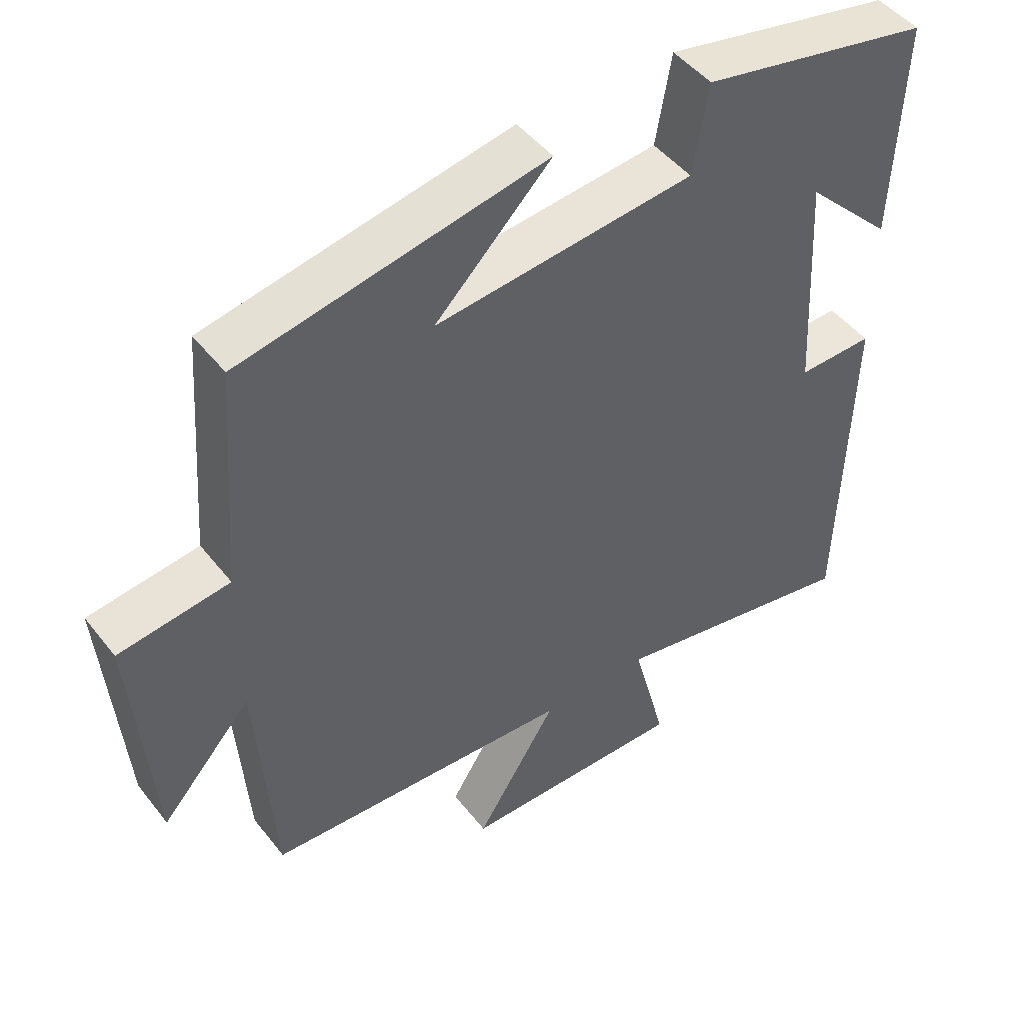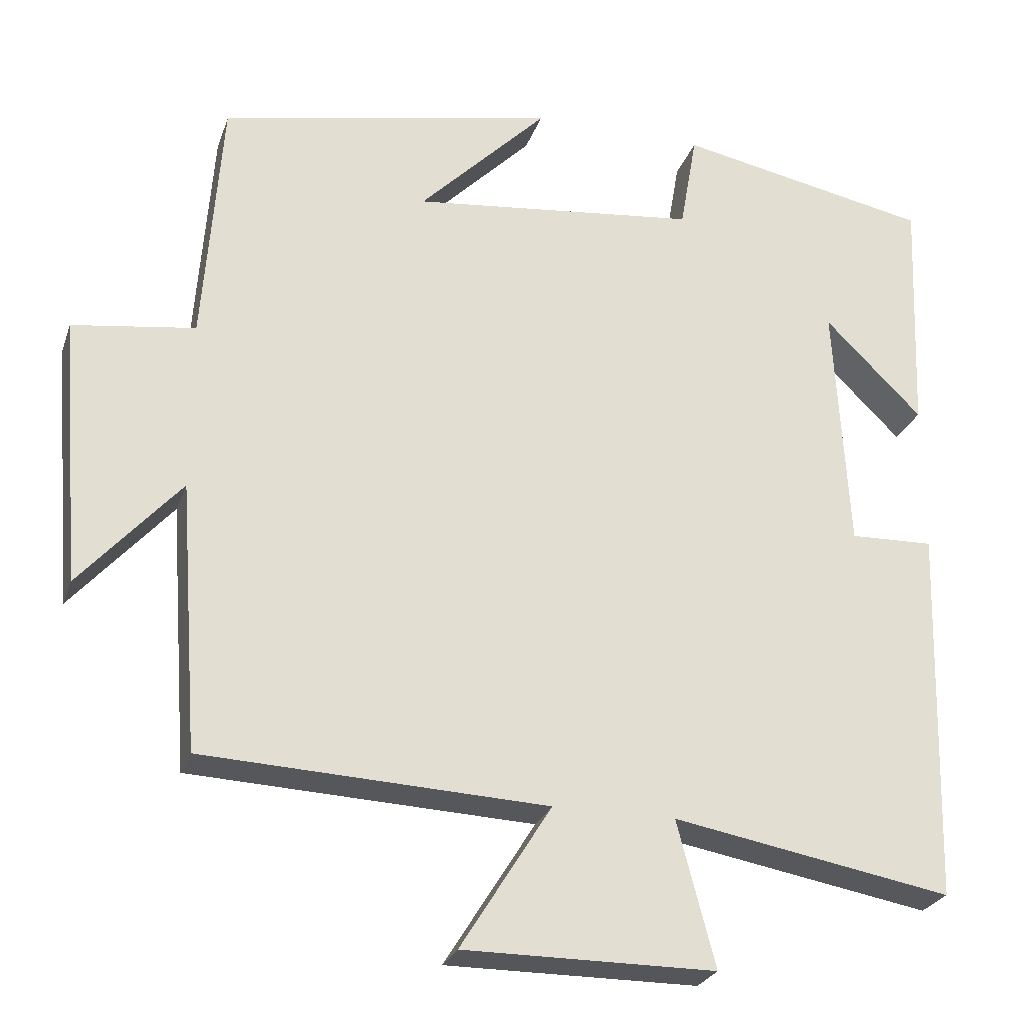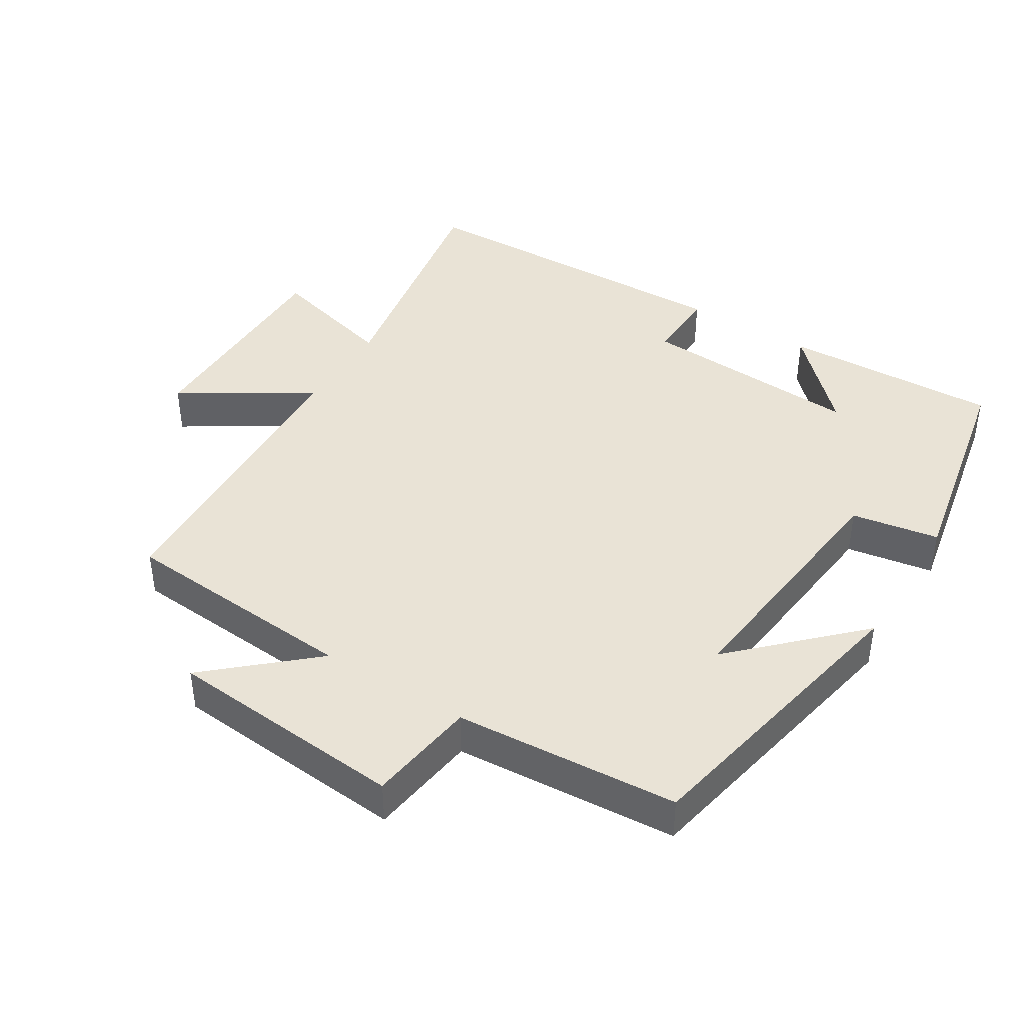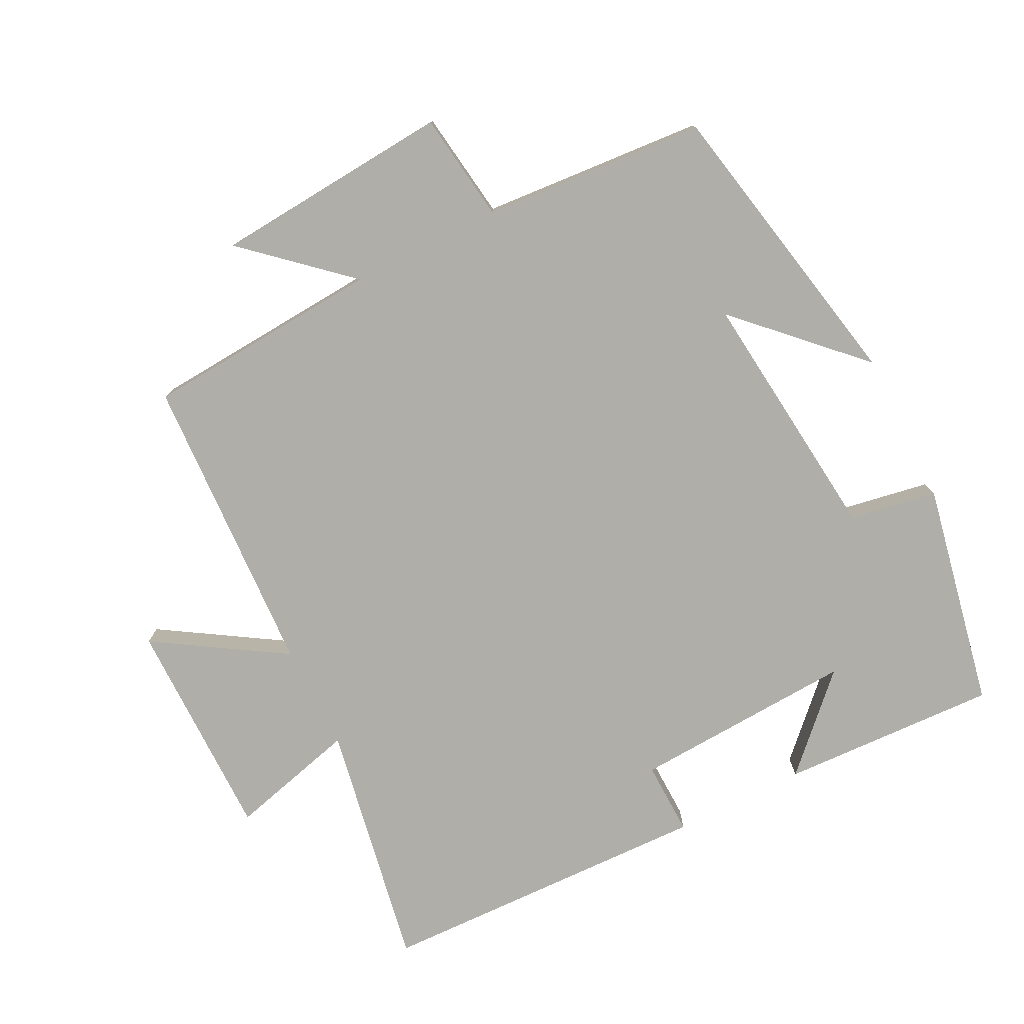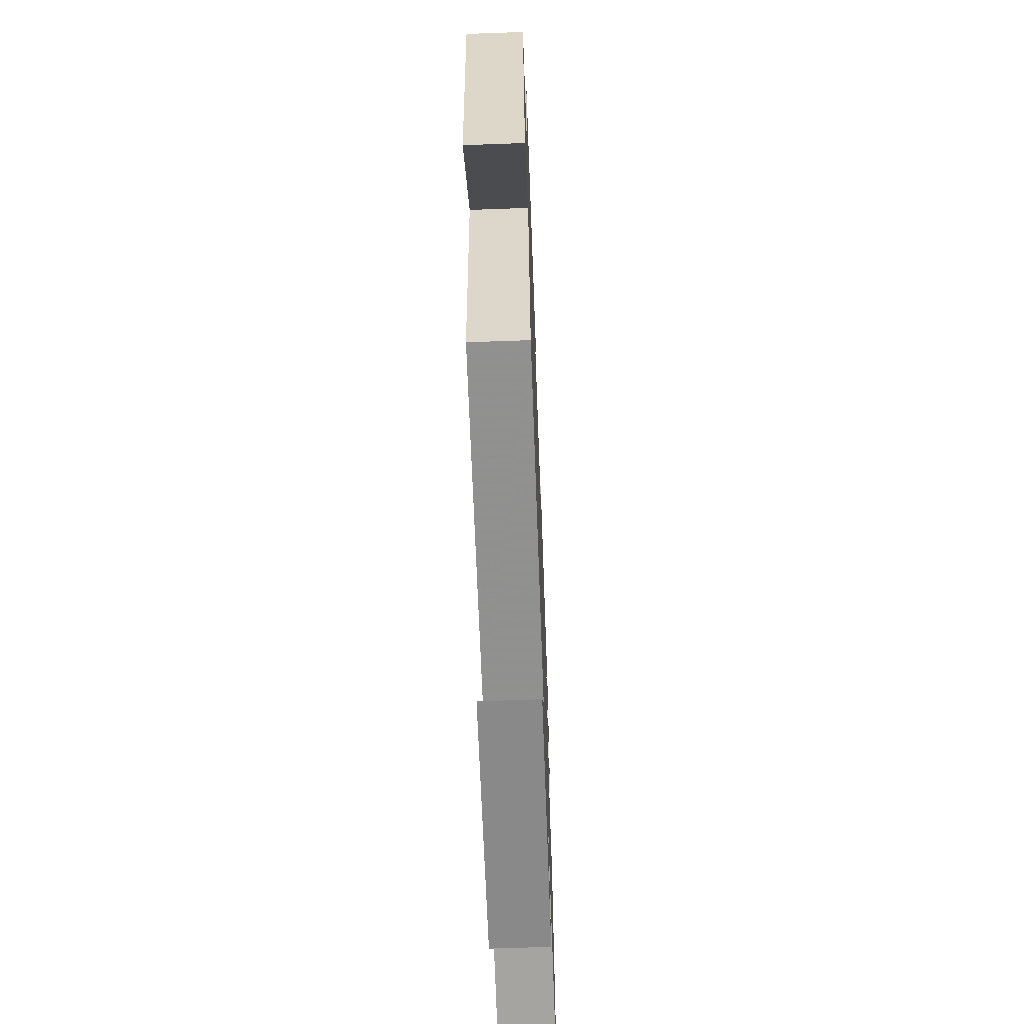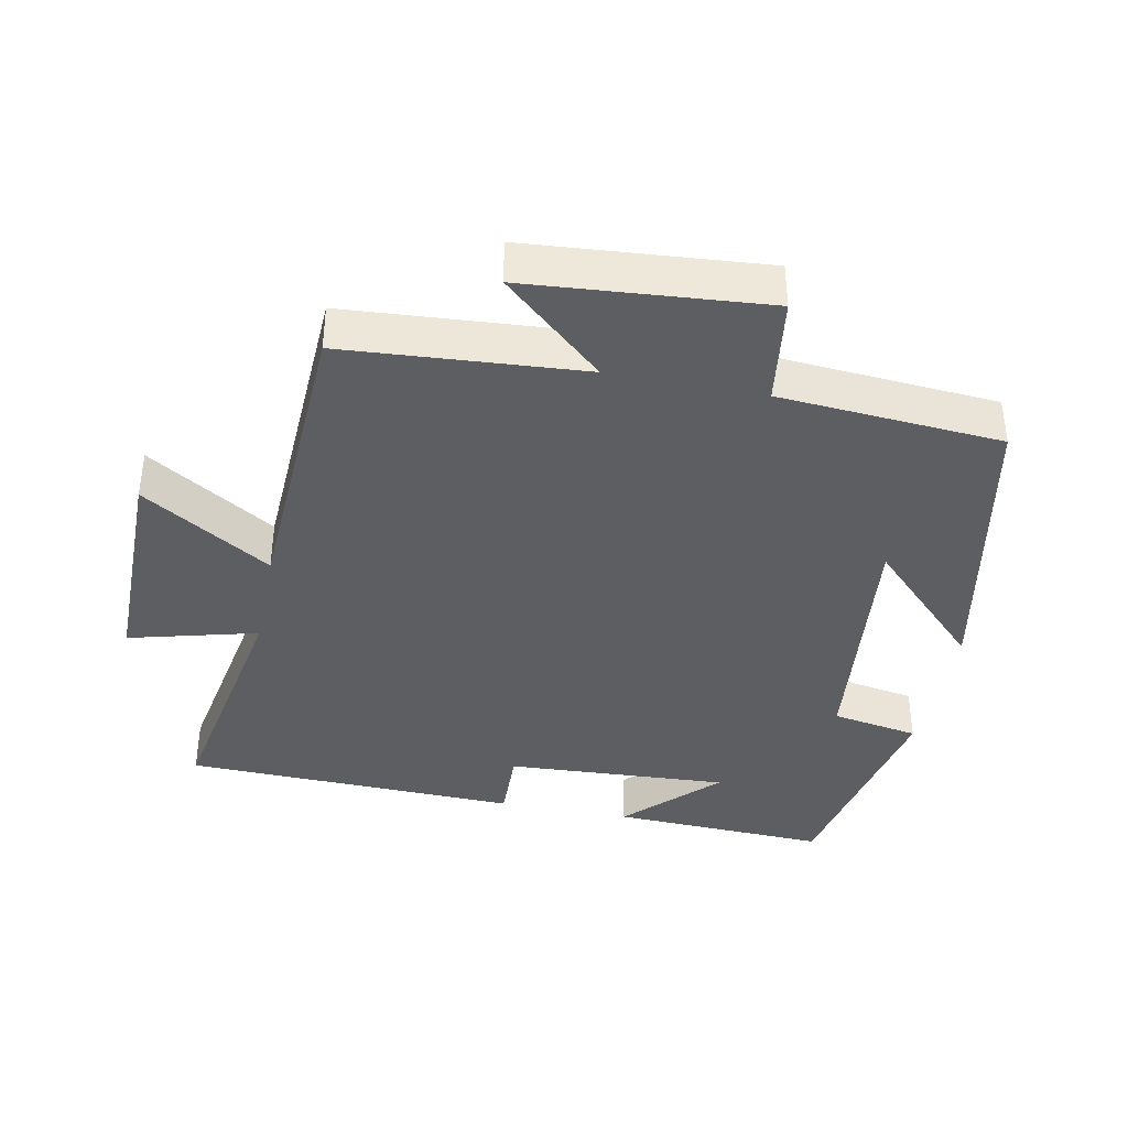
<metadata>
{"format":"obj","ext":"obj","renderer":"f3d","projection":"perspective","resolution":1024,"background":"white","views":[{"elev":47.2,"azim":-36.0,"up":"+Z"},{"elev":-25.8,"azim":-16.8,"up":"+Z"},{"elev":42.2,"azim":-58.1,"up":"+Y"},{"elev":-77.5,"azim":-63.3,"up":"+Y"},{"elev":-63.1,"azim":-87.9,"up":"+Z"},{"elev":-38.8,"azim":-101.3,"up":"+Y"}]}
</metadata>
<code>
v 0.486 0.07 -0.565
v 0.126 0.07 -0.5
v 0.175 0.07 -0.687
v -0.149 0.07 -0.687
v -0.032 0.07 -0.5
v -0.475 0.07 -0.479
v -0.5 0.07 -0.133
v -0.63 0.07 -0.279
v -0.658 0.07 0.067
v -0.5 0.07 0.089
v -0.476 0.07 0.413
v -0.041 0.07 0.5
v -0.207 0.07 0.333
v 0.163 0.07 0.373
v 0.185 0.07 0.5
v 0.513 0.07 0.435
v 0.5 0.07 0.119
v 0.374 0.07 0.244
v 0.392 0.07 -0.08
v 0.5 0.07 -0.077
v 0.486 0 -0.565
v 0.126 0 -0.5
v 0.175 0 -0.687
v -0.149 0 -0.687
v -0.032 0 -0.5
v -0.475 0 -0.479
v -0.5 0 -0.133
v -0.63 0 -0.279
v -0.658 0 0.067
v -0.5 0 0.089
v -0.476 0 0.413
v -0.041 0 0.5
v -0.207 0 0.333
v 0.163 0 0.373
v 0.185 0 0.5
v 0.513 0 0.435
v 0.5 0 0.119
v 0.374 0 0.244
v 0.392 0 -0.08
v 0.5 0 -0.077
f 19 20 1 2
f 18 19 2
f 15 16 17 18
f 14 15 18 2
f 13 14 2
f 10 11 12 13
f 10 13 2 3
f 7 8 9 10
f 5 6 7 10
f 5 10 3
f 3 4 5
f 22 21 40 39
f 22 39 38
f 38 37 36 35
f 22 38 35 34
f 22 34 33
f 33 32 31 30
f 23 22 33 30
f 30 29 28 27
f 30 27 26 25
f 23 30 25
f 25 24 23
f 1 21 22 2
f 2 22 23 3
f 3 23 24 4
f 4 24 25 5
f 5 25 26 6
f 6 26 27 7
f 7 27 28 8
f 8 28 29 9
f 9 29 30 10
f 10 30 31 11
f 11 31 32 12
f 12 32 33 13
f 13 33 34 14
f 14 34 35 15
f 15 35 36 16
f 16 36 37 17
f 17 37 38 18
f 18 38 39 19
f 19 39 40 20
f 20 40 21 1

</code>
